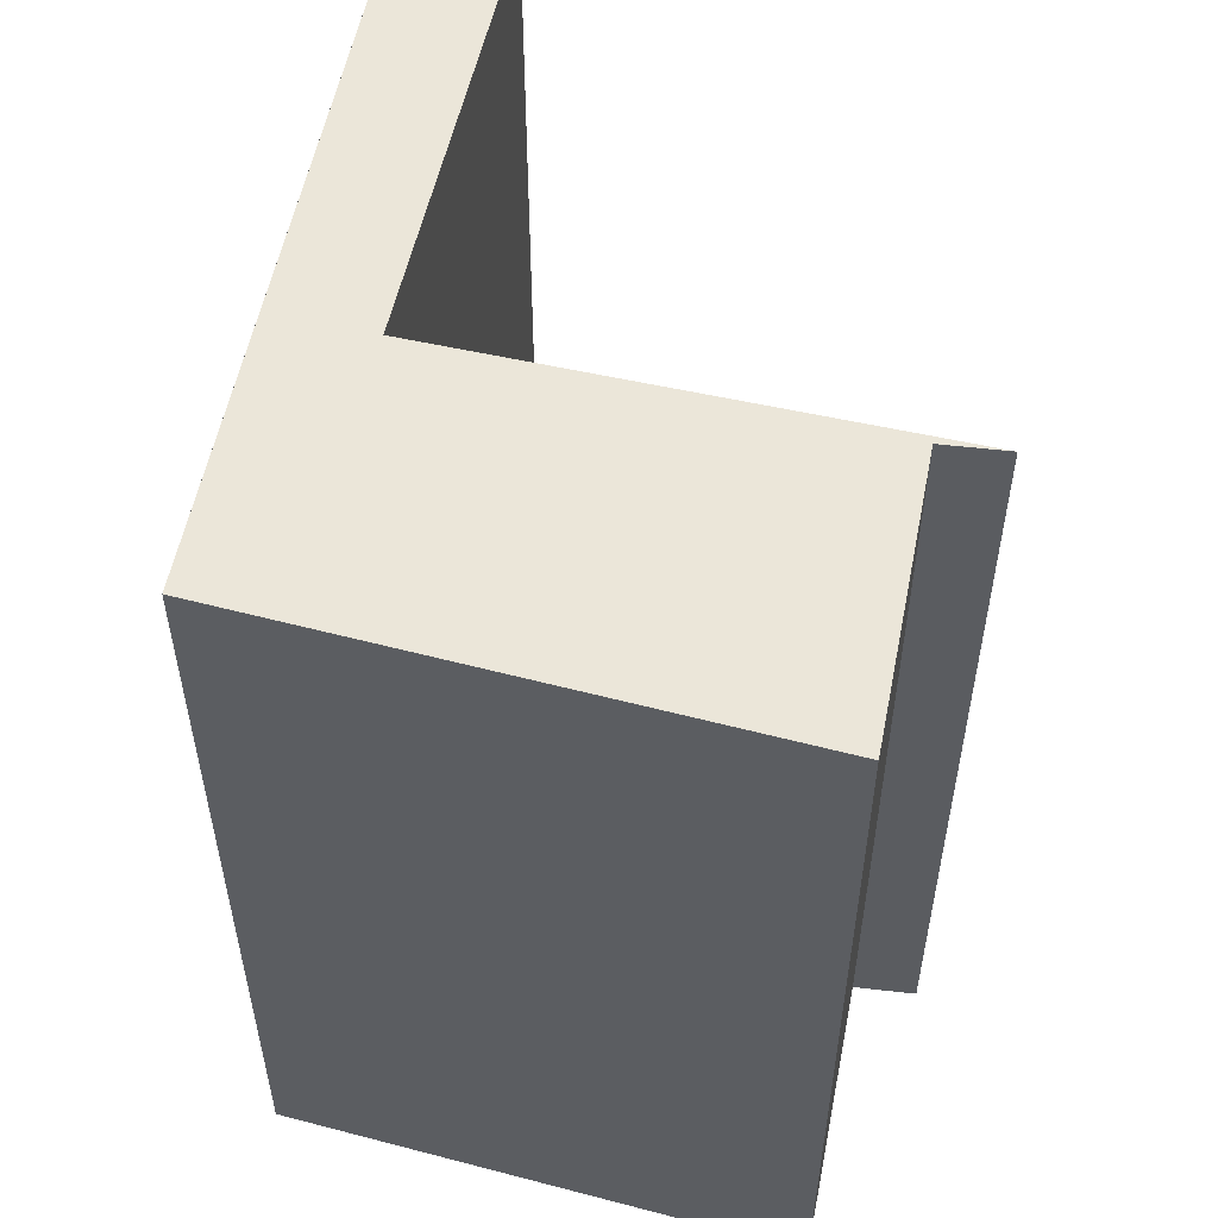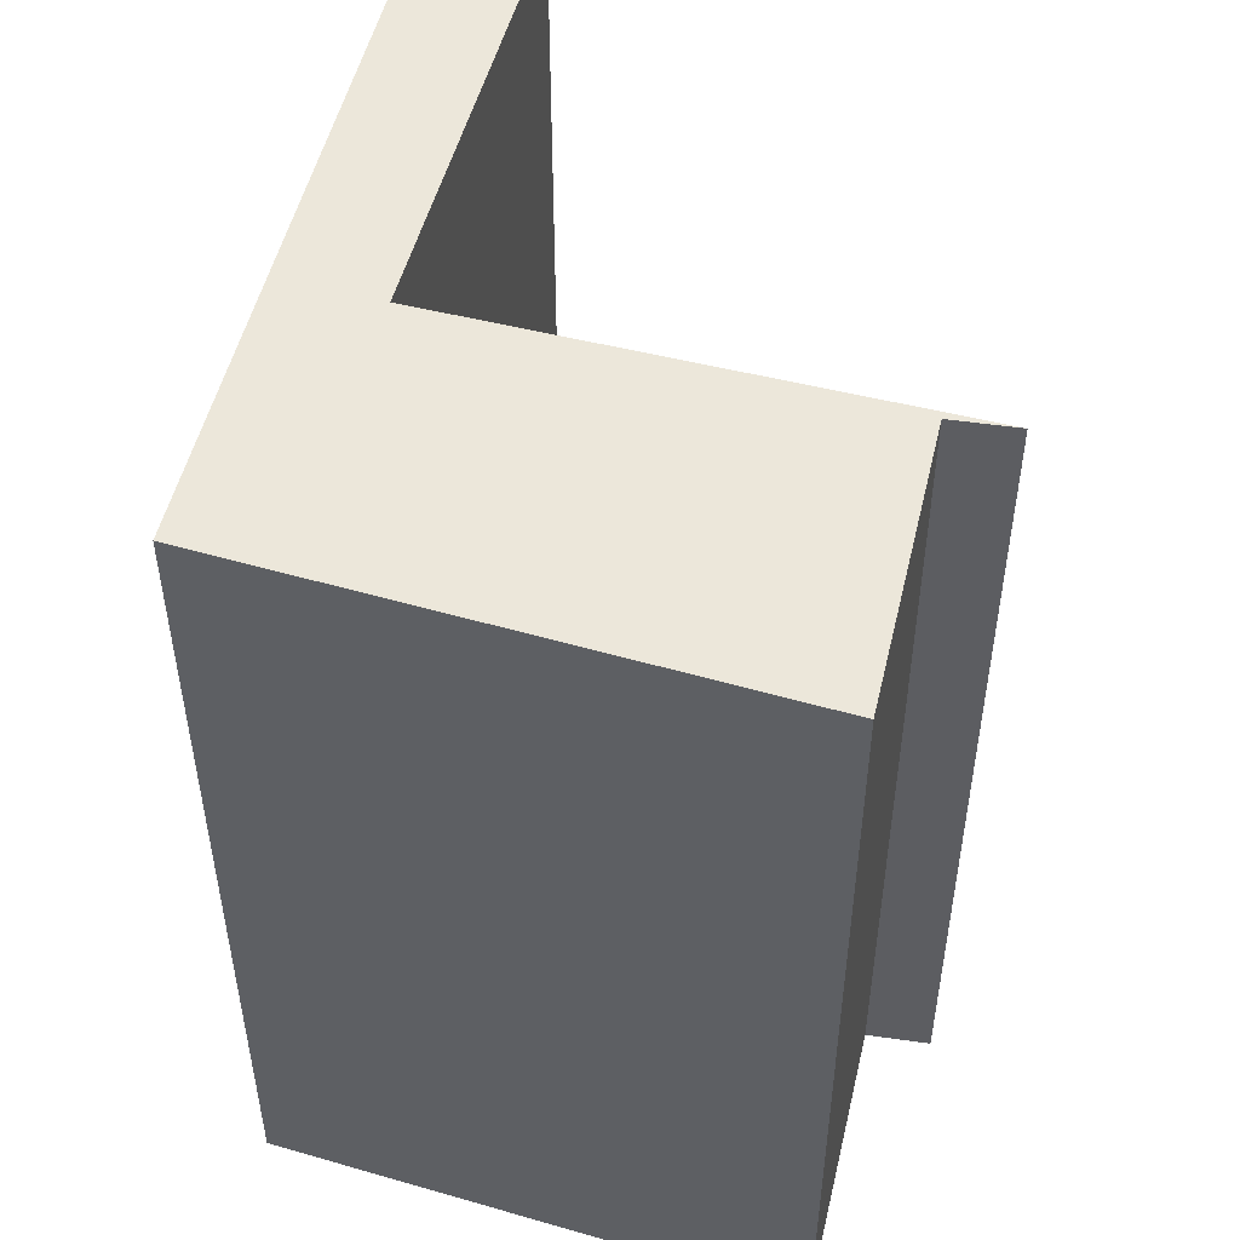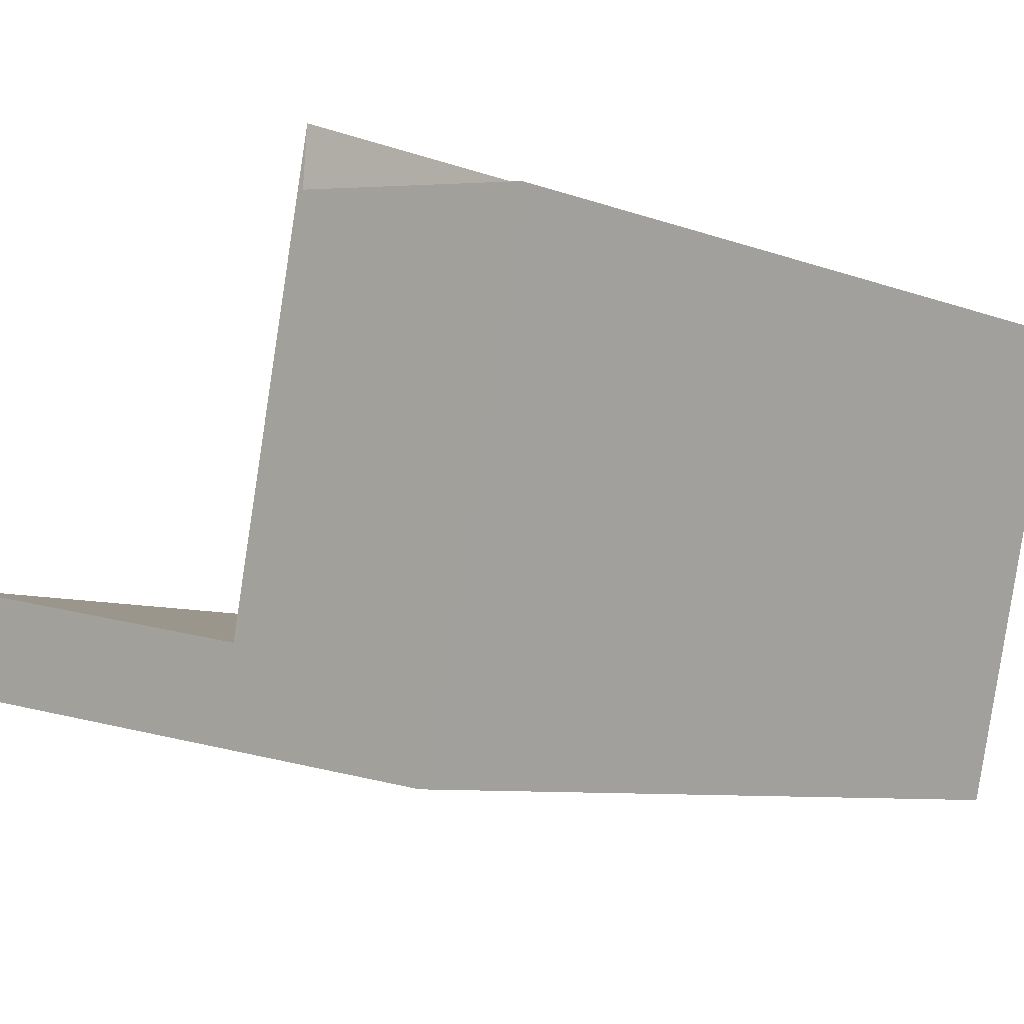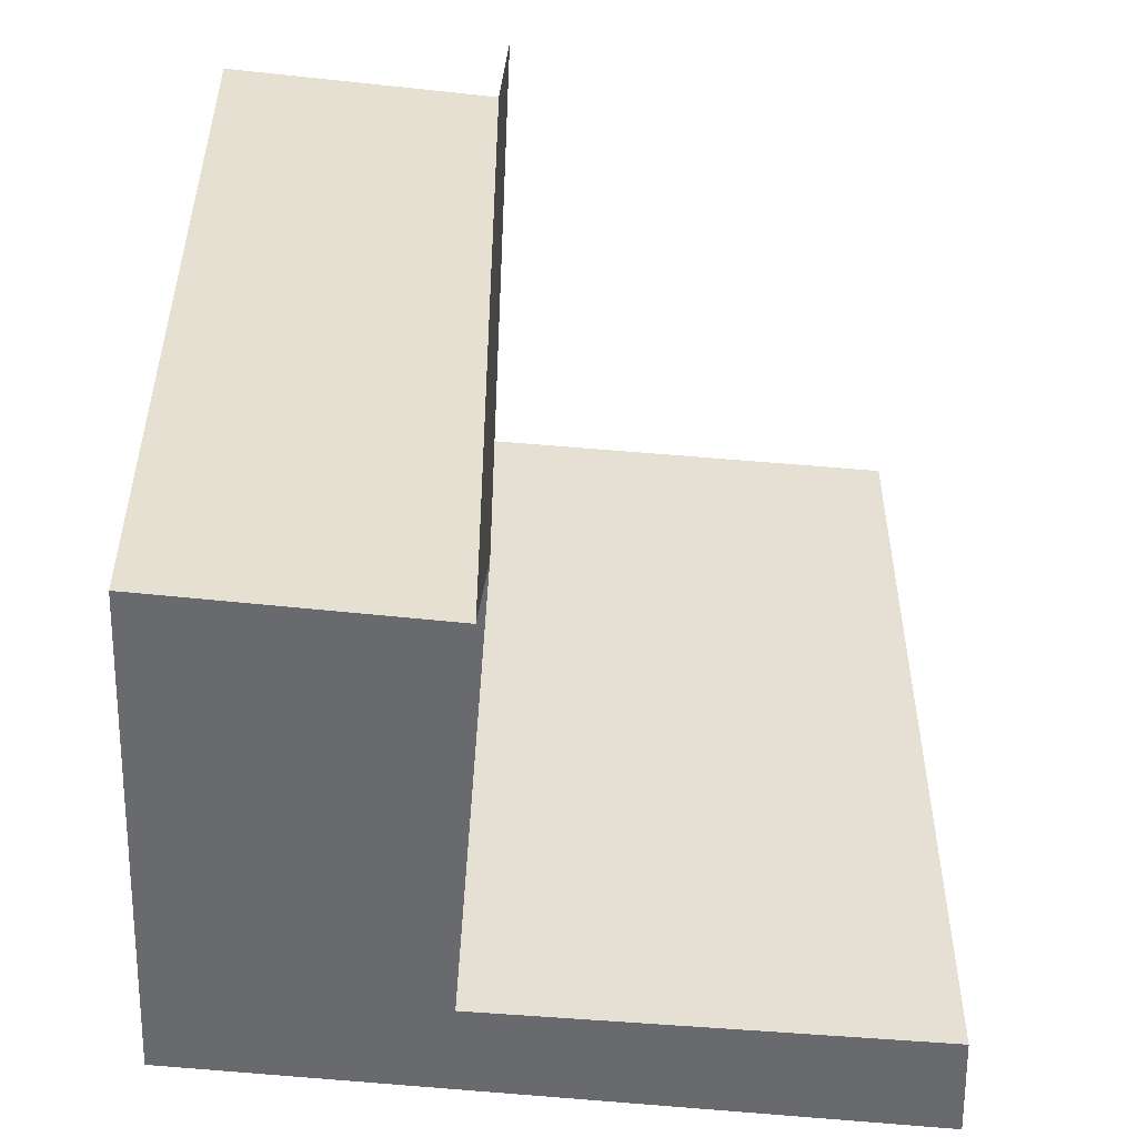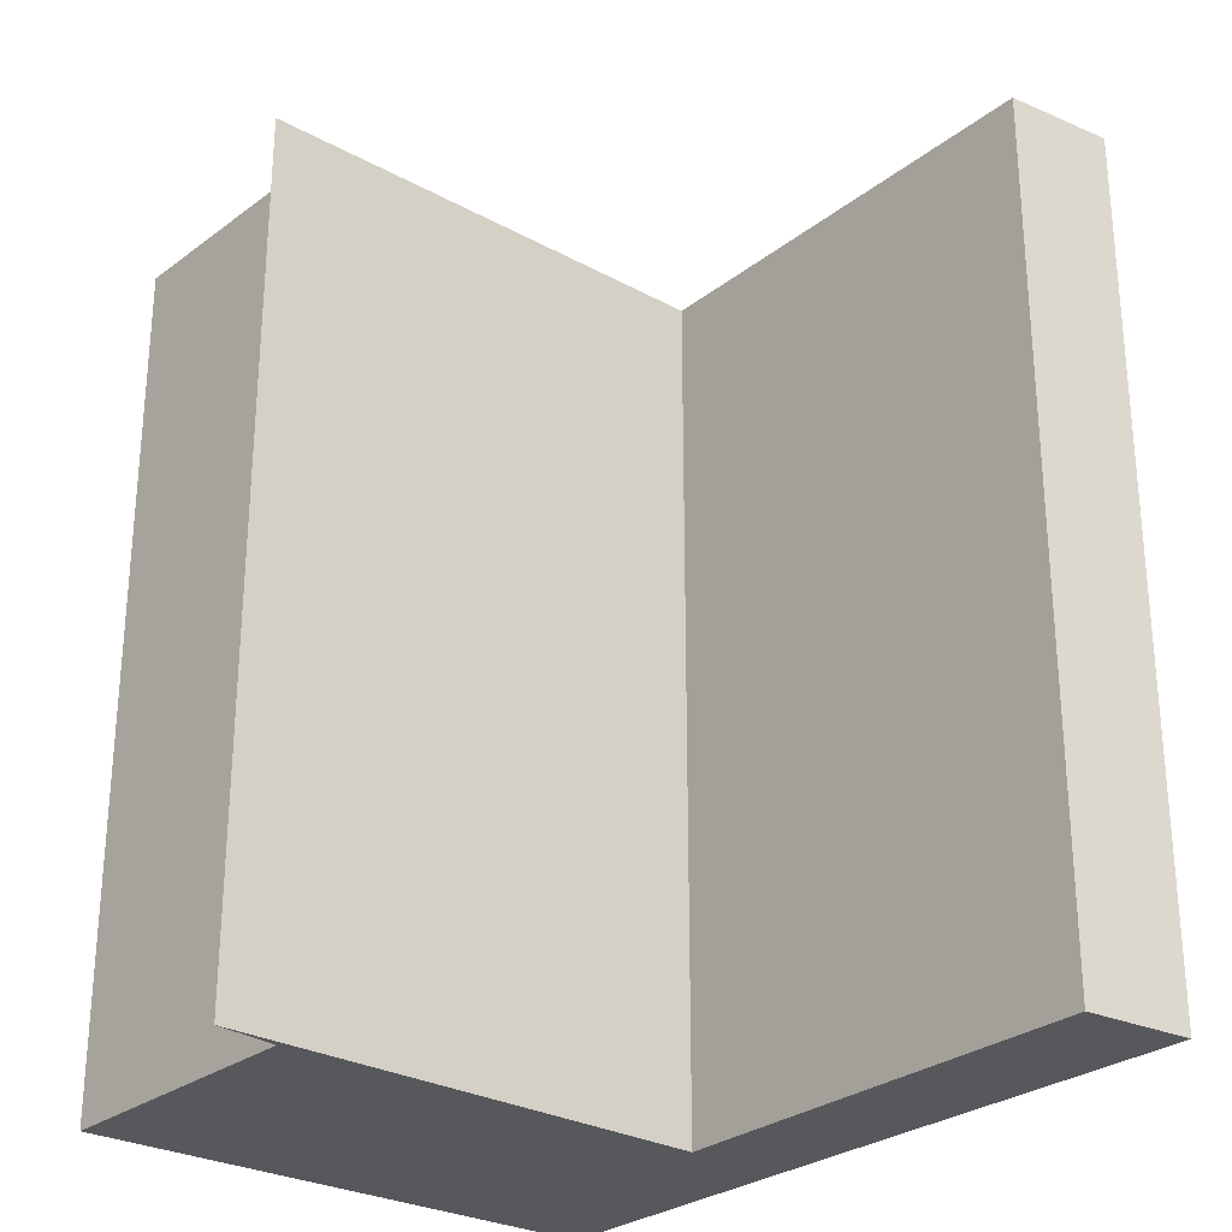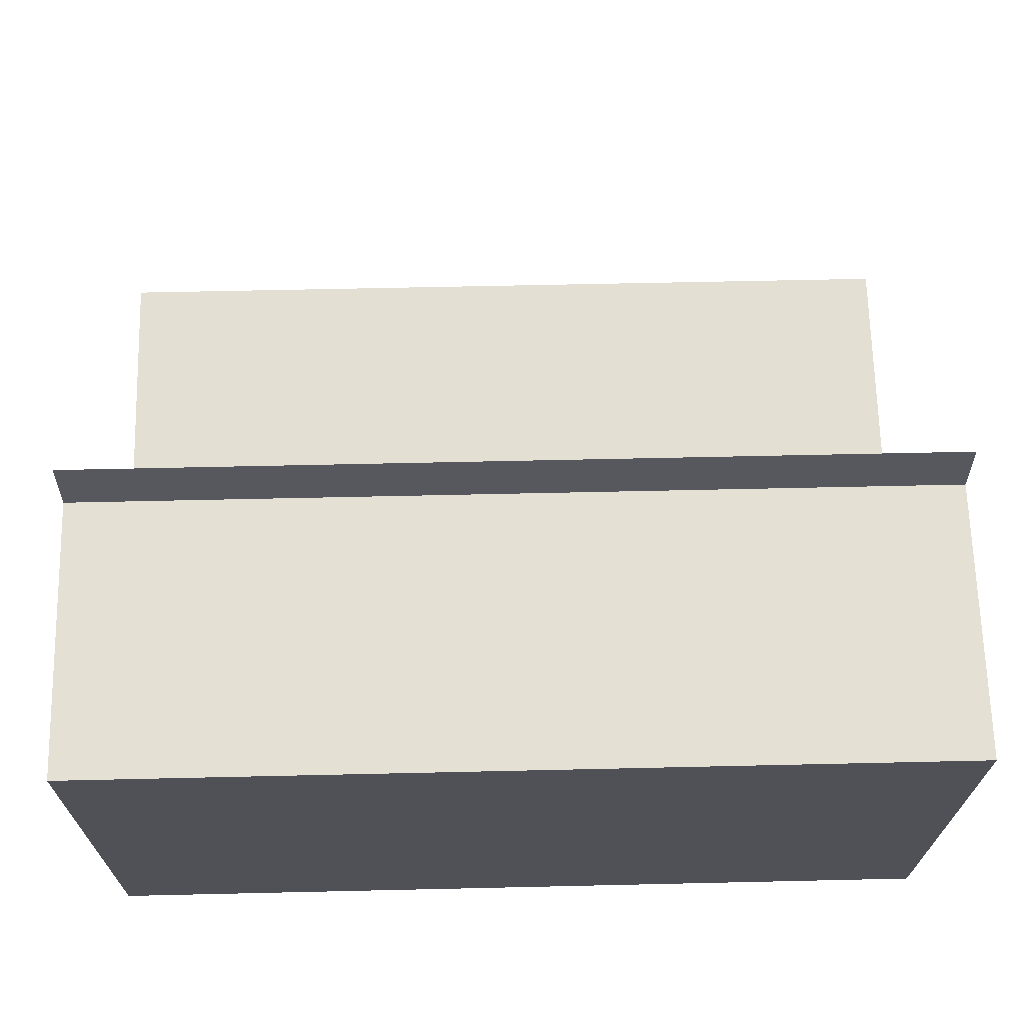
<metadata>
{"format":"obj","ext":"obj","renderer":"f3d","projection":"perspective","resolution":1024,"background":"white","views":[{"elev":55.4,"azim":-87.8,"up":"+Y"},{"elev":51.4,"azim":-85.8,"up":"+Y"},{"elev":-7.6,"azim":-136.9,"up":"+Z"},{"elev":-53.0,"azim":-15.6,"up":"+Y"},{"elev":-28.3,"azim":39.2,"up":"+Y"},{"elev":56.3,"azim":-91.4,"up":"+Z"}]}
</metadata>
<code>
v  0 5.221 3.197e-16
v  1.661 5.221 0.263
v  0.72 5.221 -3.055
v  4.835 5.221 -1.749
v  5.03 5.221 -2.374
v  2.193 5.221 -2.226
v  1.631 5.221 0.637
v  4.835 1.071e-16 -1.749
v  5.03 1.454e-16 -2.374
v  1.631 -3.9e-17 0.637
v  2.193 1.363e-16 -2.226
v  0.72 1.871e-16 -3.055
v  0 0 0
v  1.661 -1.61e-17 0.263
g defaultobject
f 1 2 3
f 3 4 5
f 4 3 6
f 6 3 2
f 6 2 7
f 8 5 4
f 5 8 9
f 10 6 7
f 6 10 11
f 9 3 5
f 3 9 12
f 12 1 3
f 1 12 13
f 14 7 2
f 7 14 10
f 13 2 1
f 2 13 14
f 11 4 6
f 4 11 8
f 8 12 9
f 12 8 11
f 12 11 14
f 14 11 10
f 13 12 14

</code>
